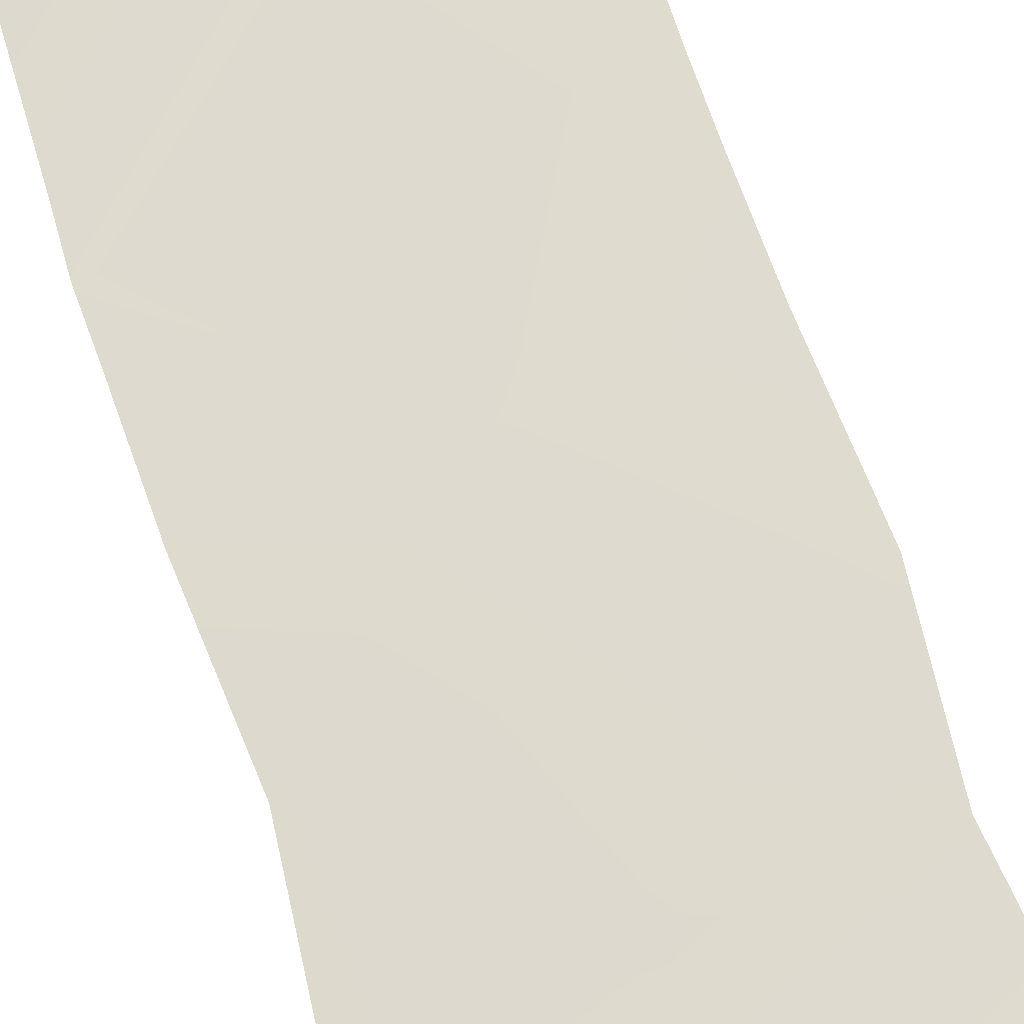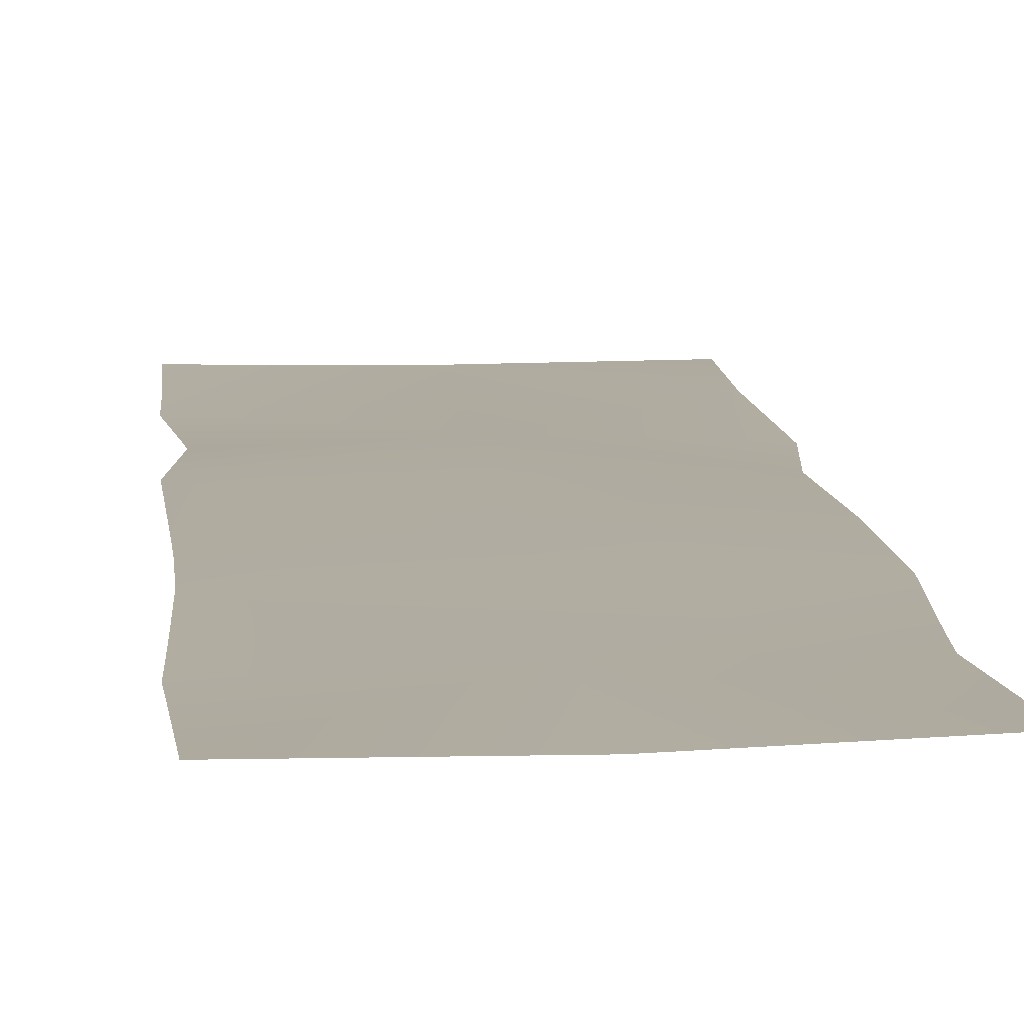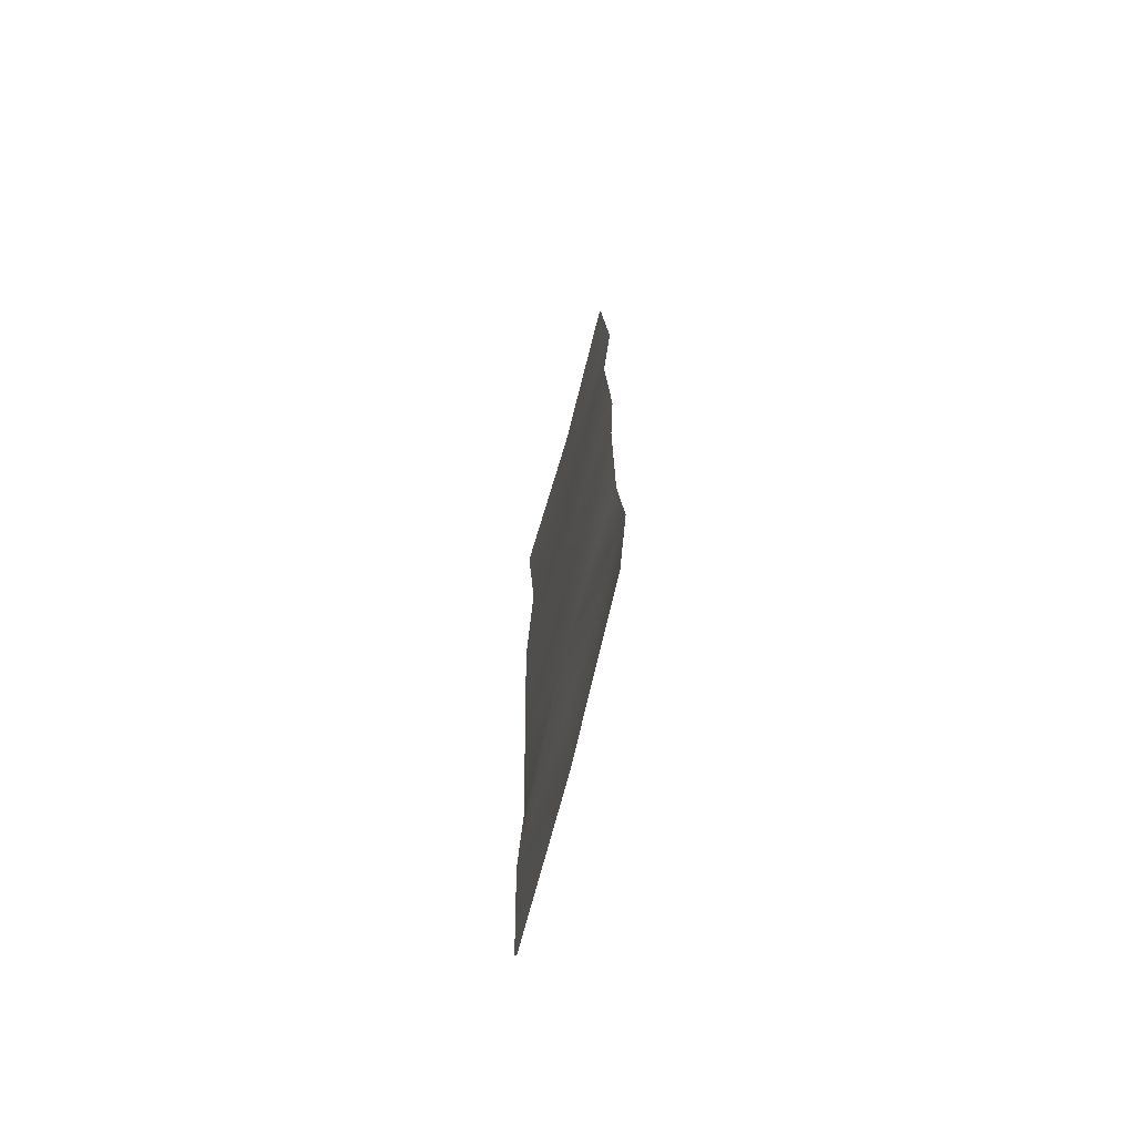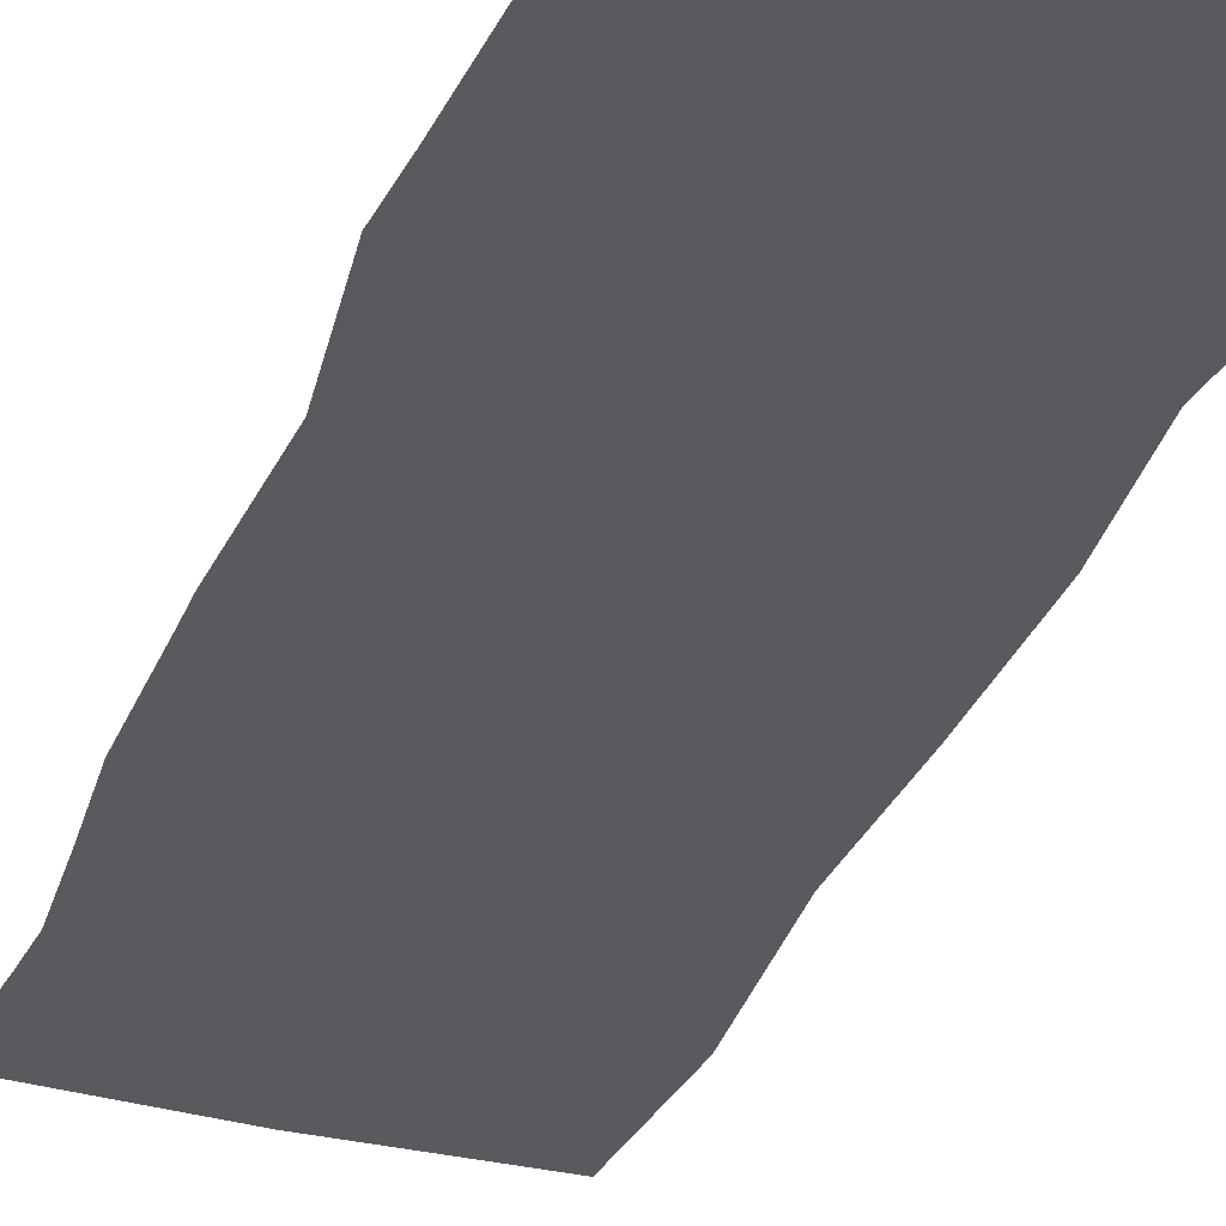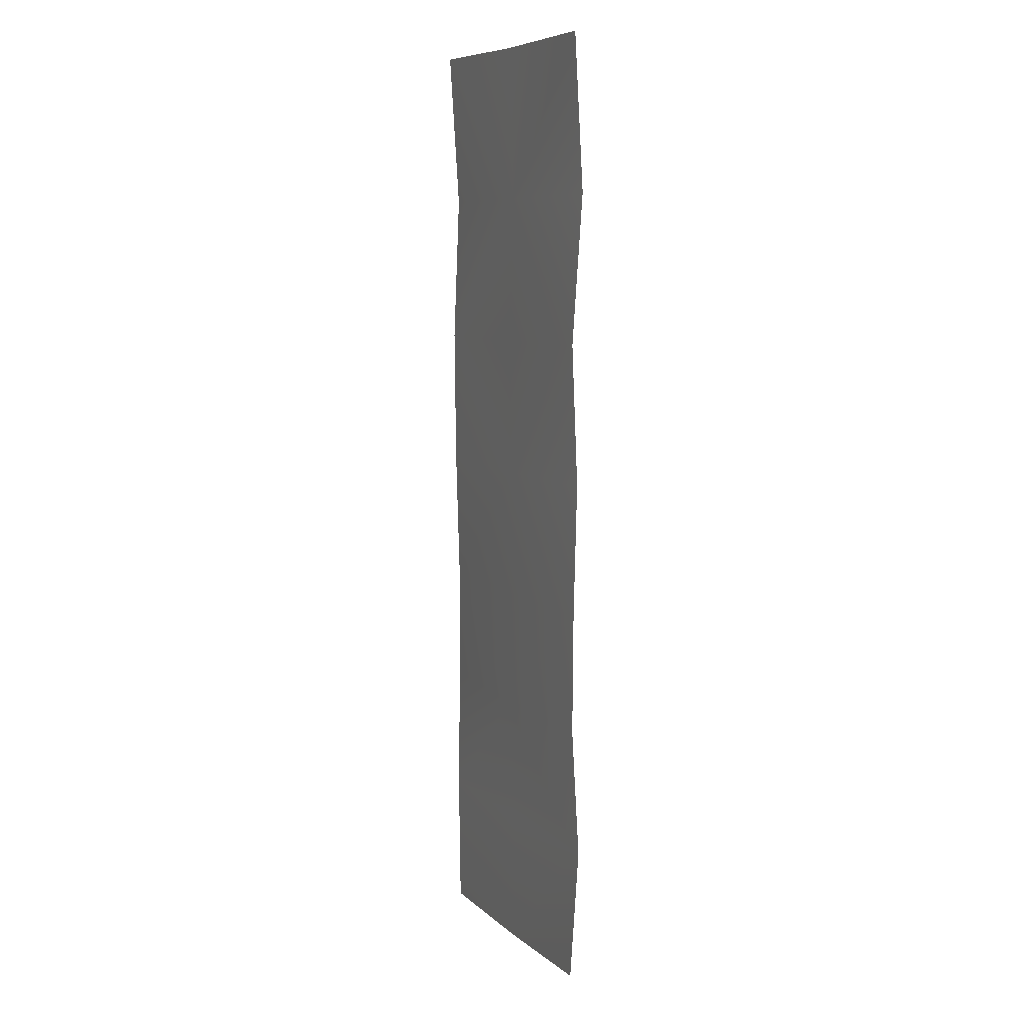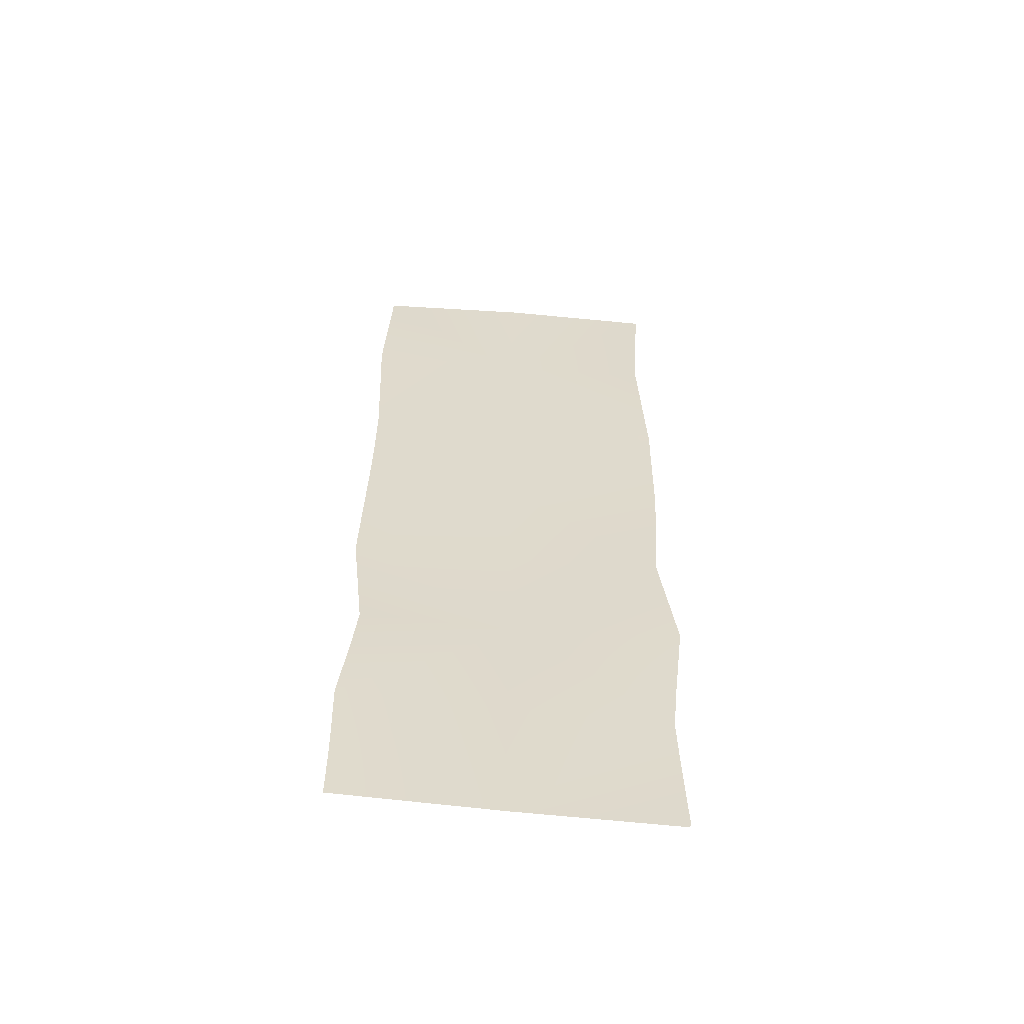
<metadata>
{"format":"obj","ext":"obj","renderer":"f3d","projection":"perspective","resolution":1024,"background":"white","views":[{"elev":70.8,"azim":160.9,"up":"+Y"},{"elev":10.0,"azim":-4.3,"up":"+Y"},{"elev":-71.1,"azim":-105.2,"up":"+Z"},{"elev":-31.1,"azim":161.7,"up":"+Y"},{"elev":11.2,"azim":-113.5,"up":"+Z"},{"elev":-58.0,"azim":-3.1,"up":"+Z"}]}
</metadata>
<code>
g ater_treasury02
v 1.577e+04 -22.07 -2667
v 1.602e+04 -20.04 -2690
v 1.602e+04 -17.8 -2913
v 1.577e+04 -10.33 -2881
v 1.627e+04 -13.73 -2701
v 1.628e+04 -17.65 -2930
v 1.579e+04 -21.42 -2464
v 1.604e+04 -14.91 -2483
v 1.577e+04 -12.55 -2260
v 1.602e+04 -13.31 -2280
v 1.627e+04 -16.5 -2289
v 1.63e+04 -25.07 -2493
v 1.578e+04 -21.12 -2045
v 1.603e+04 -14.64 -2064
v 1.578e+04 -11.73 -1819
v 1.603e+04 -16.64 -1837
v 1.629e+04 -15.69 -1852
v 1.628e+04 -15.85 -2077
v 1.578e+04 -11.73 -1819
v 1.577e+04 -24.12 -1581
v 1.602e+04 -16.96 -1596
v 1.603e+04 -16.64 -1837
v 1.578e+04 -14.73 -1336
v 1.604e+04 -19.29 -1350
v 1.629e+04 -11.78 -1360
v 1.627e+04 -19.89 -1611
v 1.629e+04 -15.69 -1852
v 1.577e+04 -20.95 -2666
v 1.602e+04 -18.94 -2690
v 1.602e+04 -16.7 -2913
v 1.577e+04 -9.207 -2881
v 1.627e+04 -12.65 -2701
v 1.628e+04 -16.55 -2931
v 1.577e+04 -20.95 -2666
v 1.579e+04 -20.31 -2464
v 1.604e+04 -13.82 -2482
v 1.602e+04 -18.94 -2690
v 1.577e+04 -11.45 -2260
v 1.602e+04 -12.2 -2278
v 1.627e+04 -15.38 -2289
v 1.629e+04 -23.96 -2492
v 1.627e+04 -12.65 -2701
v 1.577e+04 -11.45 -2260
v 1.578e+04 -20.04 -2045
v 1.603e+04 -13.52 -2063
v 1.602e+04 -12.2 -2278
v 1.578e+04 -10.62 -1819
v 1.603e+04 -15.54 -1838
v 1.629e+04 -14.59 -1851
v 1.628e+04 -14.76 -2076
v 1.627e+04 -15.38 -2289
v 1.578e+04 -10.62 -1819
v 1.577e+04 -23.02 -1581
v 1.602e+04 -15.87 -1597
v 1.603e+04 -15.54 -1838
v 1.578e+04 -13.63 -1336
v 1.604e+04 -18.18 -1350
v 1.629e+04 -10.69 -1359
v 1.627e+04 -18.77 -1611
v 1.629e+04 -14.59 -1851
f 5 6 3
f 4 1 3
f 2 3 1
f 3 2 5
f 8 5 2
f 5 8 12
f 11 12 8
f 8 1 7
f 1 8 2
f 8 7 9
f 11 8 10
f 9 10 8
f 10 9 14
f 13 14 9
f 14 13 15
f 14 11 10
f 11 14 18
f 17 18 14
f 14 16 17
f 16 14 15
f 21 26 27
f 26 21 25
f 24 25 21
f 27 22 21
f 19 21 22
f 21 23 24
f 23 21 20
f 19 20 21
f 45 46 43
f 46 45 51
f 50 51 45
f 43 44 45
f 47 45 44
f 45 49 50
f 49 45 48
f 47 48 45
f 54 53 56
f 53 54 52
f 55 52 54
f 56 57 54
f 58 54 57
f 54 60 55
f 60 54 59
f 58 59 54
f 34 35 36
f 38 36 35
f 36 38 39
f 36 39 40
f 36 37 34
f 36 42 37
f 42 36 41
f 40 41 36
f 28 29 30
f 32 30 29
f 30 32 33
f 30 31 28
v 1.577e+04 -19.71 -2667
v 1.602e+04 -17.72 -2690
v 1.602e+04 -15.46 -2914
v 1.577e+04 -7.955 -2882
v 1.627e+04 -11.43 -2701
v 1.628e+04 -15.31 -2931
v 1.577e+04 -19.71 -2667
v 1.579e+04 -19.08 -2464
v 1.604e+04 -12.6 -2481
v 1.602e+04 -17.72 -2690
v 1.577e+04 -10.23 -2260
v 1.602e+04 -10.96 -2276
v 1.627e+04 -14.13 -2288
v 1.629e+04 -22.71 -2491
v 1.627e+04 -11.43 -2701
v 1.577e+04 -10.23 -2260
v 1.578e+04 -18.82 -2046
v 1.603e+04 -12.28 -2062
v 1.602e+04 -10.96 -2276
v 1.578e+04 -9.377 -1819
v 1.603e+04 -14.32 -1838
v 1.629e+04 -13.37 -1851
v 1.628e+04 -13.53 -2075
v 1.627e+04 -14.13 -2288
v 1.578e+04 -9.377 -1819
v 1.577e+04 -21.79 -1581
v 1.602e+04 -14.65 -1597
v 1.603e+04 -14.32 -1838
v 1.578e+04 -12.39 -1336
v 1.604e+04 -16.95 -1350
v 1.629e+04 -9.47 -1359
v 1.627e+04 -17.52 -1609
v 1.629e+04 -13.37 -1851
f 61 63 64
f 63 61 62
f 63 65 66
f 65 63 62
f 69 74 75
f 74 69 73
f 72 73 69
f 75 70 69
f 67 69 70
f 69 71 72
f 71 69 68
f 67 68 69
f 78 77 80
f 77 78 76
f 79 76 78
f 80 81 78
f 82 78 81
f 78 84 79
f 84 78 83
f 82 83 78
f 87 86 89
f 86 87 85
f 88 85 87
f 89 90 87
f 91 87 90
f 87 93 88
f 93 87 92
f 91 92 87

</code>
